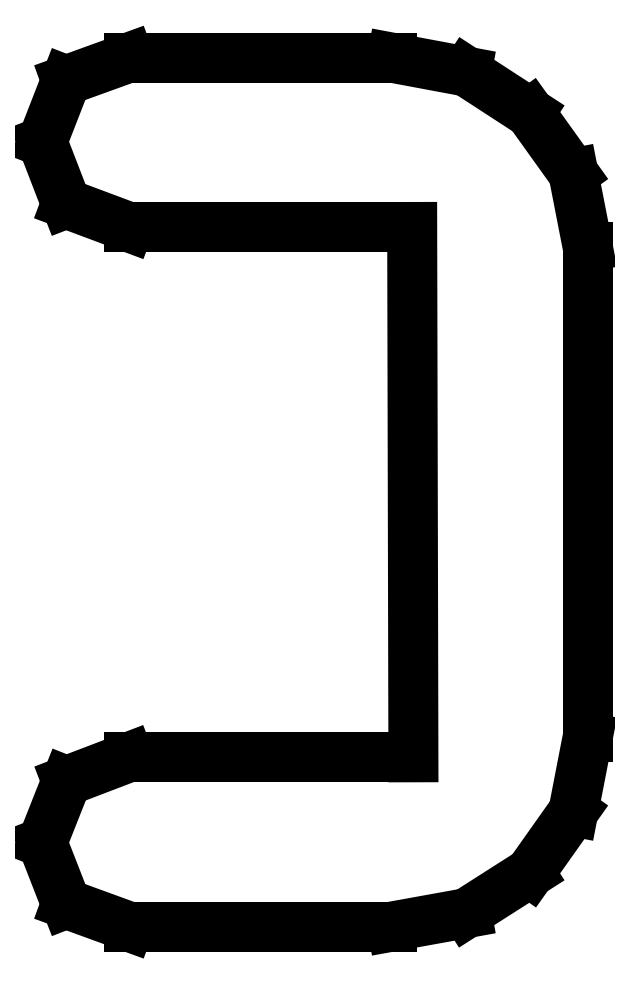
<metadata>
{"format":"dxf","ext":"dxf","renderer":"ezdxf+matplotlib","layout":"modelspace","background":"white","min_lineweight":24,"dpi":150}
</metadata>
<code>
0
SECTION
2
ENTITIES
0
LINE
8
0
10
0.1934
20
0.2409
30
0
11
0.1883
21
0.267
31
0
0
LINE
8
0
10
0.1883
20
0.267
30
0
11
0.1729
21
0.2885
31
0
0
LINE
8
0
10
0.1729
20
0.2885
30
0
11
0.1504
21
0.3031
31
0
0
LINE
8
0
10
0.1504
20
0.3031
30
0
11
0.124
21
0.308
31
0
0
LINE
8
0
10
0.124
20
0.308
30
0
11
0.03065
21
0.308
31
0
0
LINE
8
0
10
0.03065
20
0.308
30
0
11
0.008464
21
0.3
31
0
0
LINE
8
0
10
0.008464
20
0.3
30
0
11
0
21
0.2782
31
0
0
LINE
8
0
10
0
20
0.2782
30
0
11
0.008464
21
0.2563
31
0
0
LINE
8
0
10
0.008464
20
0.2563
30
0
11
0.03065
21
0.248
31
0
0
LINE
8
0
10
0.03065
20
0.248
30
0
11
0.1311
21
0.248
31
0
0
LINE
8
0
10
0.1311
20
0.248
30
0
11
0.1316
21
0.06
31
0
0
LINE
8
0
10
0.1316
20
0.06
30
0
11
0.03065
21
0.06
31
0
0
LINE
8
0
10
0.03065
20
0.06
30
0
11
0.008626
21
0.0516
31
0
0
LINE
8
0
10
0.008626
20
0.0516
30
0
11
0
21
0.02979
31
0
0
LINE
8
0
10
0
20
0.02979
30
0
11
0.008464
21
0.008084
31
0
0
LINE
8
0
10
0.008464
20
0.008084
30
0
11
0.03065
21
-0
31
0
0
LINE
8
0
10
0.03065
20
-0
30
0
11
0.124
21
-0
31
0
0
LINE
8
0
10
0.124
20
-0
30
0
11
0.1504
21
0.004774
31
0
0
LINE
8
0
10
0.1504
20
0.004774
30
0
11
0.1729
21
0.0191
31
0
0
LINE
8
0
10
0.1729
20
0.0191
30
0
11
0.1883
21
0.0408
31
0
0
LINE
8
0
10
0.1883
20
0.0408
30
0
11
0.1934
21
0.06711
31
0
0
LINE
8
0
10
0.1934
20
0.06711
30
0
11
0.1934
21
0.2409
31
0
0
ENDSEC
0
EOF

</code>
